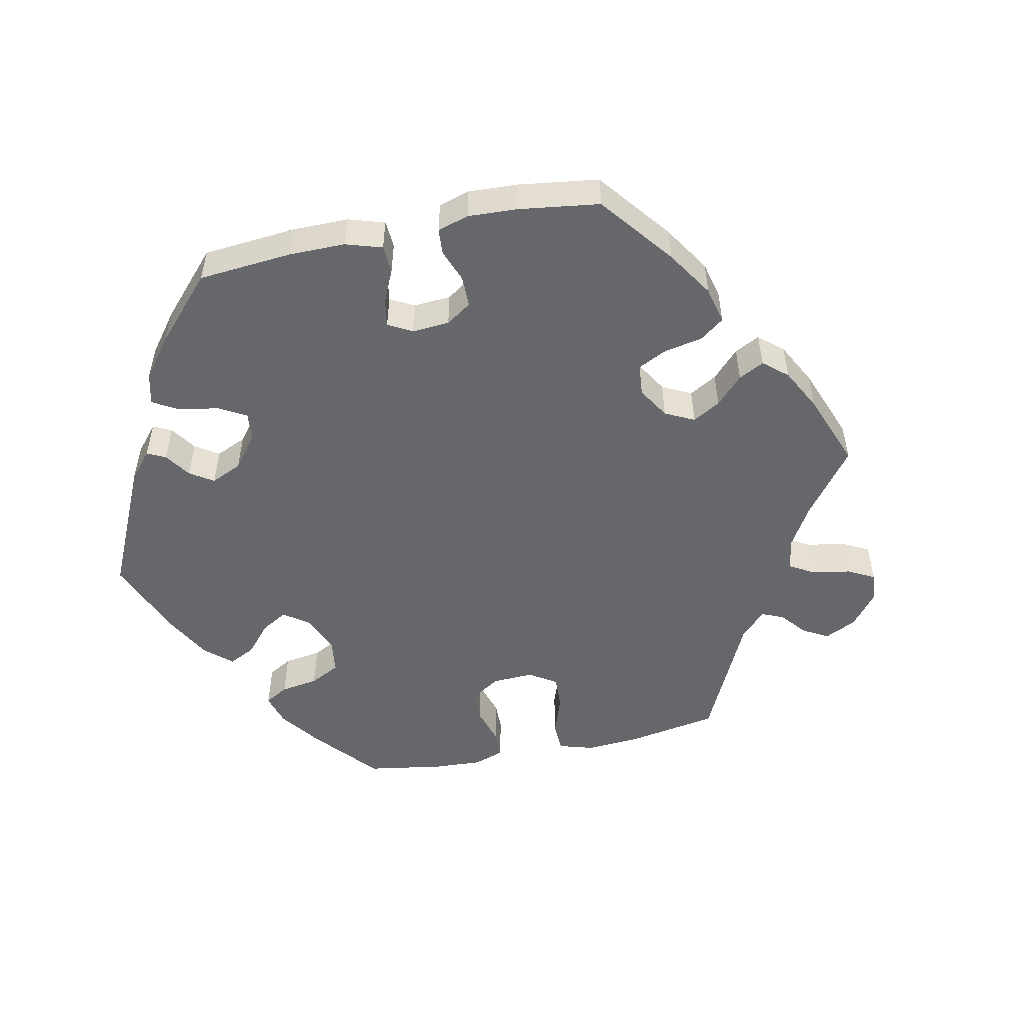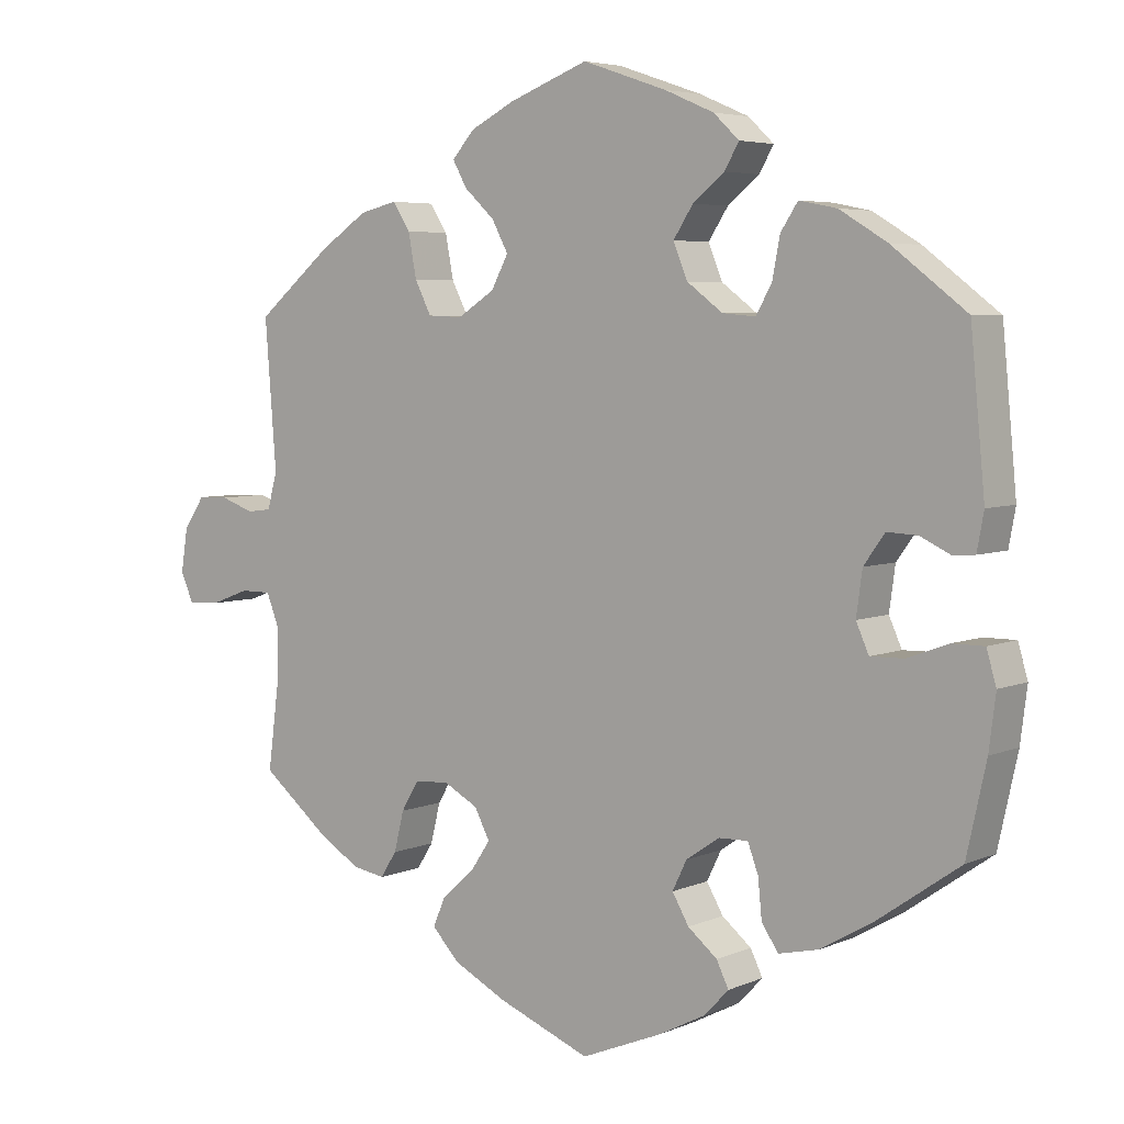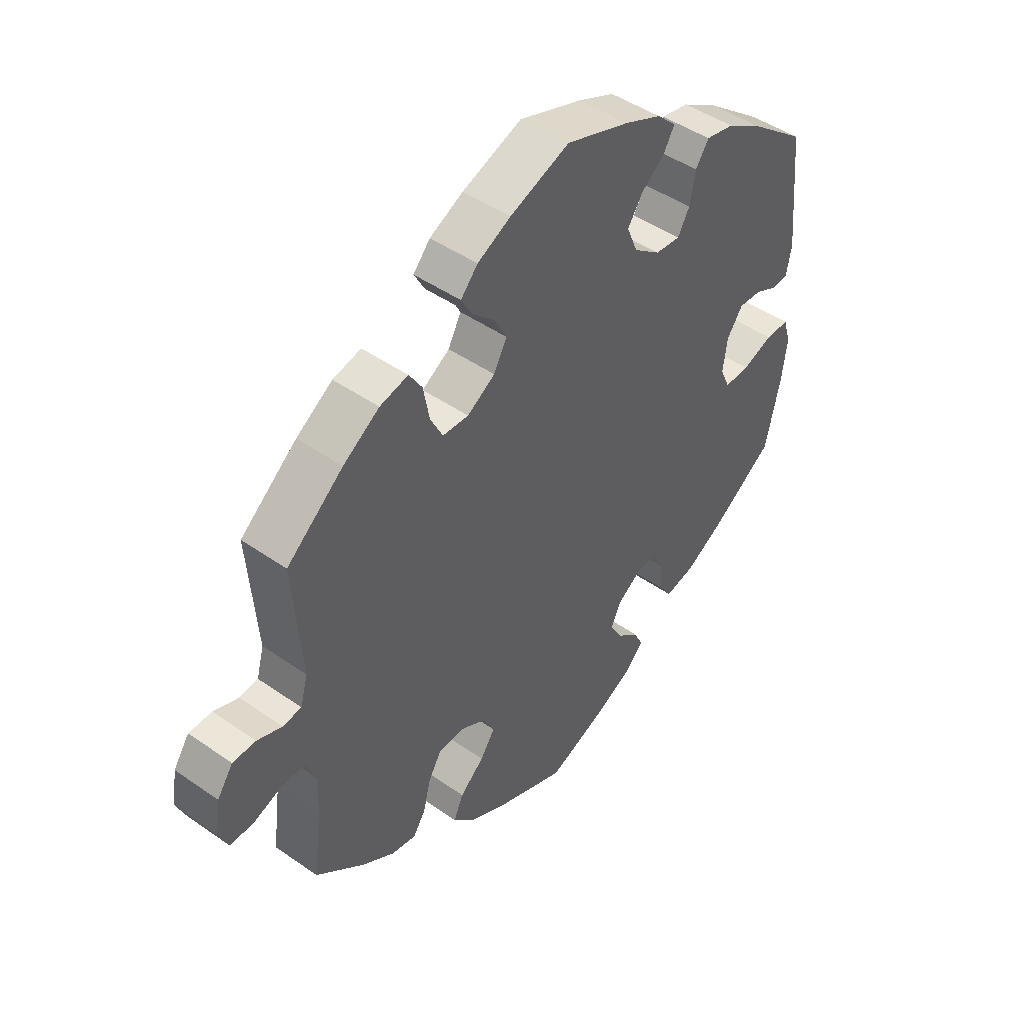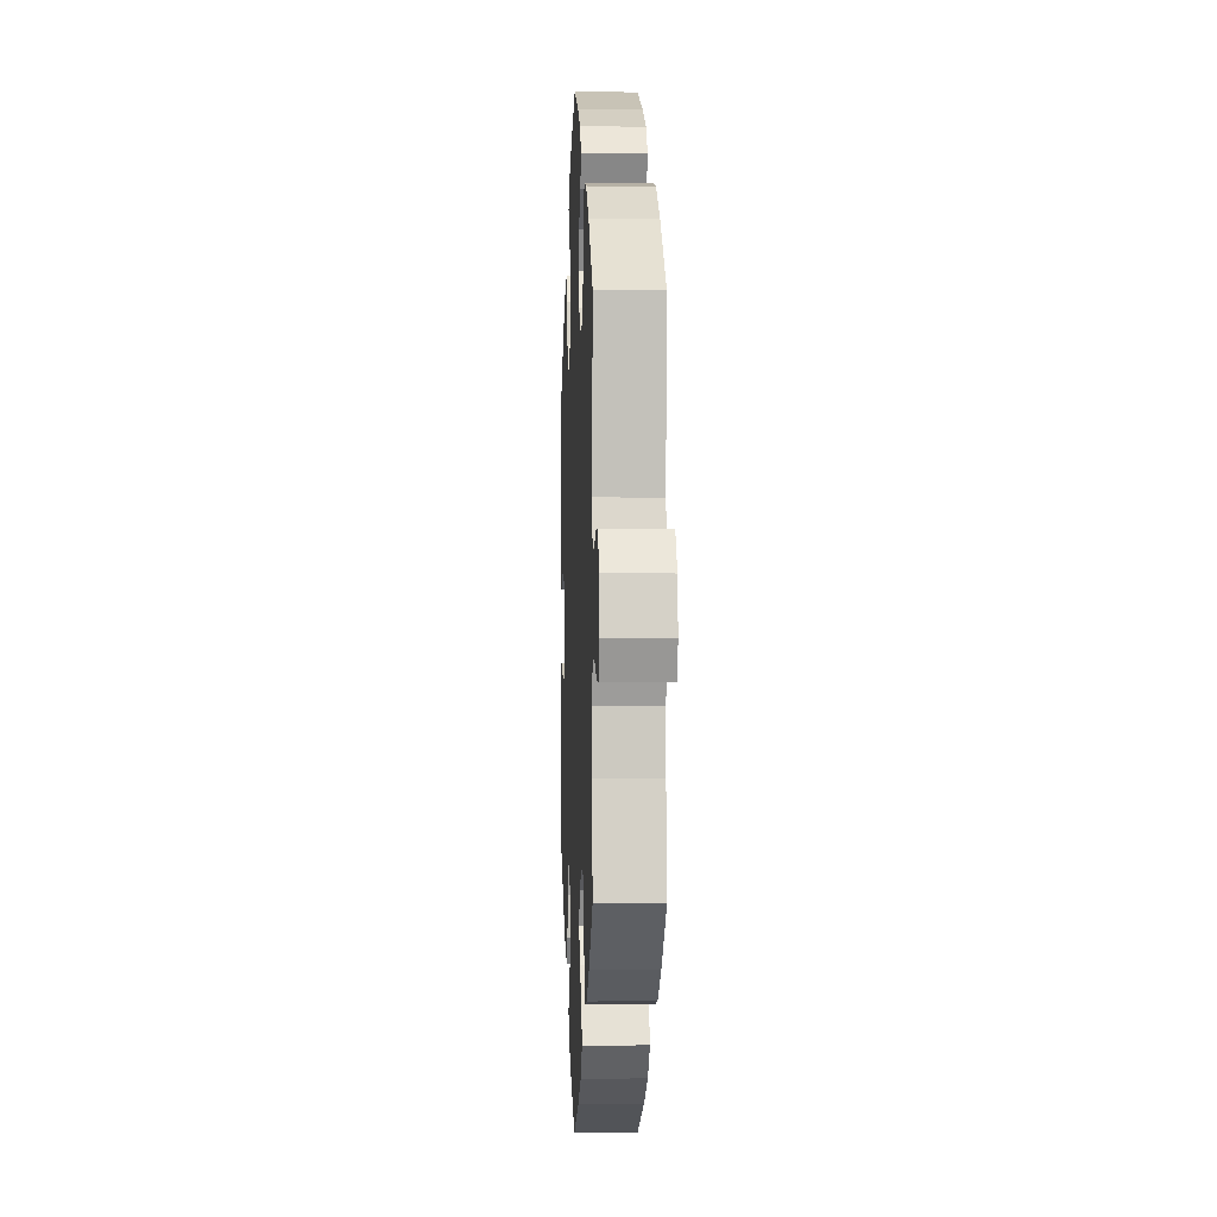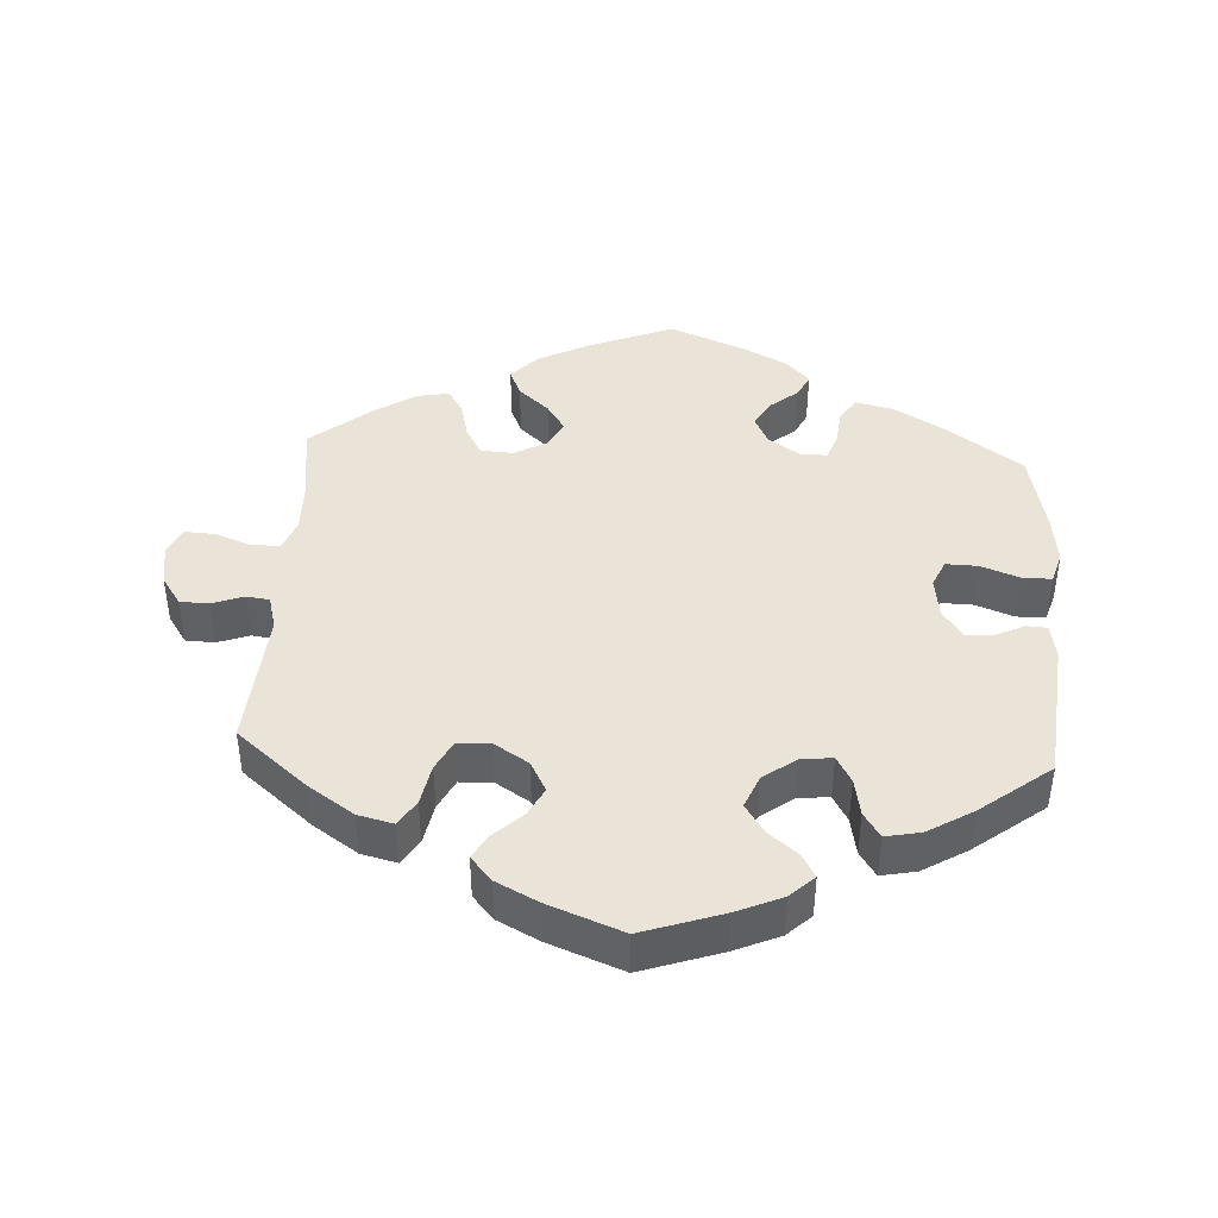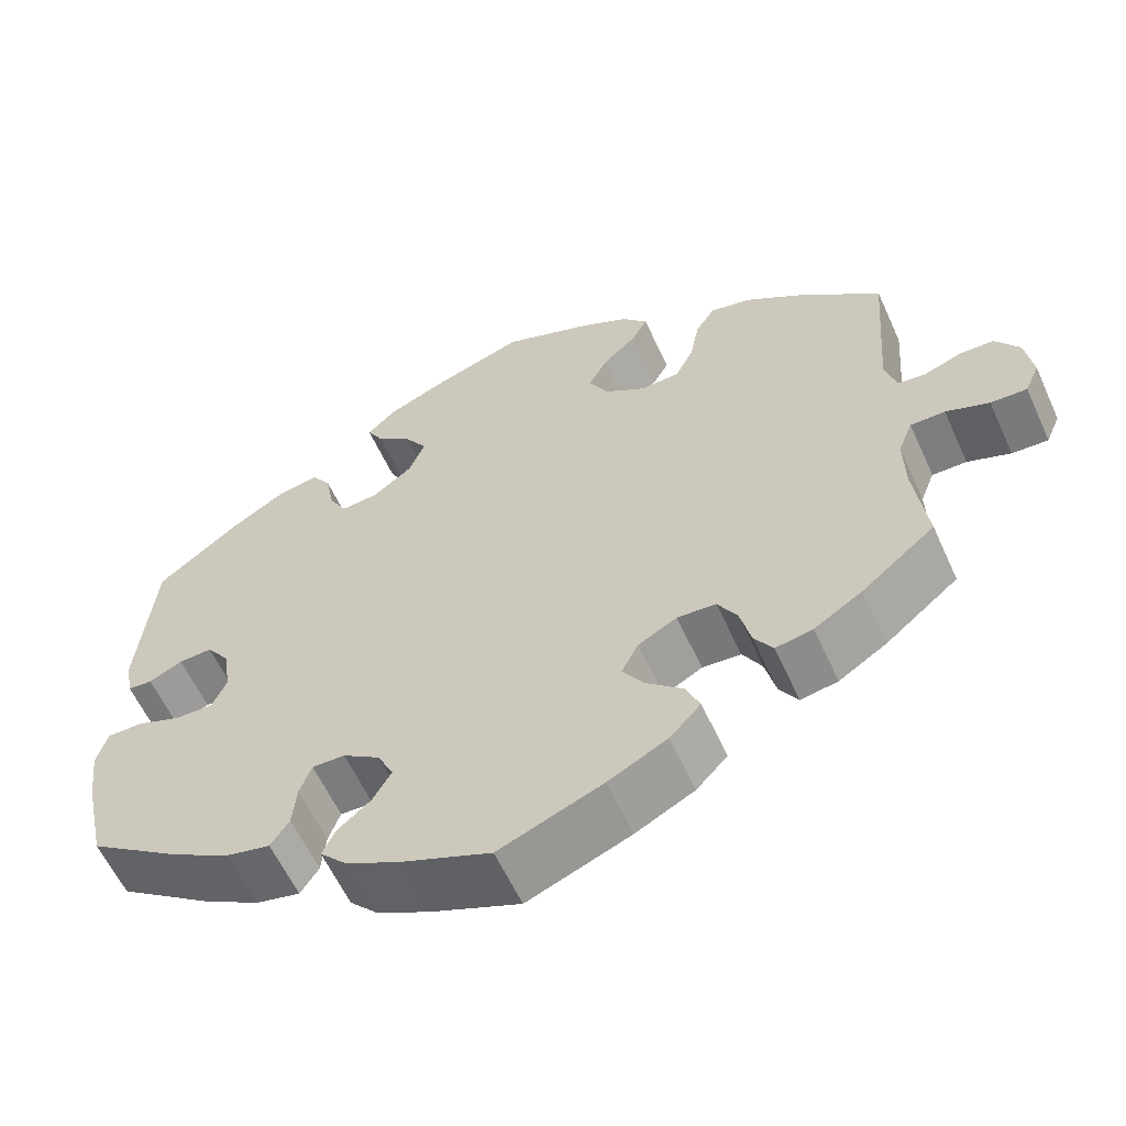
<metadata>
{"format":"obj","ext":"obj","renderer":"f3d","projection":"perspective","resolution":1024,"background":"white","views":[{"elev":-52.1,"azim":161.8,"up":"+Y"},{"elev":5.0,"azim":37.2,"up":"+Z"},{"elev":46.0,"azim":-51.2,"up":"+Z"},{"elev":-1.5,"azim":-92.6,"up":"+Z"},{"elev":42.8,"azim":3.4,"up":"+Y"},{"elev":-59.4,"azim":-155.6,"up":"+Z"}]}
</metadata>
<code>
v 0.112 0.07 0.54
v 0.177 0.07 0.512
v 0.211 0.07 0.48
v 0.192 0.07 0.447
v 0.15 0.07 0.413
v 0.124 0.07 0.373
v 0.143 0.07 0.327
v 0.19 0.07 0.292
v 0.234 0.07 0.288
v 0.255 0.07 0.325
v 0.265 0.07 0.378
v 0.288 0.07 0.413
v 0.338 0.07 0.403
v 0.401 0.07 0.365
v 0.5 0.07 0.289
v 0.519 0.07 0.089
v 0.51 0.07 0.04
v 0.481 0.07 0.038
v 0.441 0.07 0.057
v 0.401 0.07 0.059
v 0.373 0.07 0.02
v 0.365 0.07 -0.038
v 0.382 0.07 -0.076
v 0.427 0.07 -0.075
v 0.481 0.07 -0.055
v 0.523 0.07 -0.055
v 0.536 0.07 -0.099
v 0.527 0.07 -0.17
v 0.501 0.07 -0.288
v 0.391 0.07 -0.365
v 0.322 0.07 -0.405
v 0.269 0.07 -0.417
v 0.247 0.07 -0.384
v 0.242 0.07 -0.333
v 0.228 0.07 -0.295
v 0.189 0.07 -0.296
v 0.145 0.07 -0.326
v 0.126 0.07 -0.365
v 0.148 0.07 -0.403
v 0.187 0.07 -0.435
v 0.203 0.07 -0.468
v 0.171 0.07 -0.502
v 0.109 0.07 -0.534
v 0.001 0.07 -0.578
v -0.122 0.07 -0.529
v -0.192 0.07 -0.493
v -0.229 0.07 -0.454
v -0.212 0.07 -0.415
v -0.169 0.07 -0.377
v -0.143 0.07 -0.338
v -0.163 0.07 -0.299
v -0.209 0.07 -0.274
v -0.255 0.07 -0.277
v -0.278 0.07 -0.316
v -0.291 0.07 -0.369
v -0.313 0.07 -0.403
v -0.357 0.07 -0.395
v -0.414 0.07 -0.359
v -0.501 0.07 -0.288
v -0.486 0.07 -0.172
v -0.485 0.07 -0.103
v -0.502 0.07 -0.06
v -0.543 0.07 -0.06
v -0.594 0.07 -0.079
v -0.637 0.07 -0.081
v -0.654 0.07 -0.042
v -0.645 0.07 0.016
v -0.617 0.07 0.057
v -0.576 0.07 0.058
v -0.532 0.07 0.042
v -0.499 0.07 0.046
v -0.486 0.07 0.094
v -0.501 0.07 0.289
v -0.401 0.07 0.372
v -0.337 0.07 0.415
v -0.287 0.07 0.427
v -0.264 0.07 0.391
v -0.253 0.07 0.333
v -0.231 0.07 0.29
v -0.185 0.07 0.288
v -0.136 0.07 0.319
v -0.113 0.07 0.362
v -0.135 0.07 0.403
v -0.175 0.07 0.44
v -0.194 0.07 0.474
v -0.164 0.07 0.508
v -0.105 0.07 0.538
v 0 0.07 0.578
v 0.112 0 0.54
v 0.177 0 0.512
v 0.211 0 0.48
v 0.192 0 0.447
v 0.15 0 0.413
v 0.124 0 0.373
v 0.143 0 0.327
v 0.19 0 0.292
v 0.234 0 0.288
v 0.255 0 0.325
v 0.265 0 0.378
v 0.288 0 0.413
v 0.338 0 0.403
v 0.401 0 0.365
v 0.5 0 0.289
v 0.519 0 0.089
v 0.51 0 0.04
v 0.481 0 0.038
v 0.441 0 0.057
v 0.401 0 0.059
v 0.373 0 0.02
v 0.365 0 -0.038
v 0.382 0 -0.076
v 0.427 0 -0.075
v 0.481 0 -0.055
v 0.523 0 -0.055
v 0.536 0 -0.099
v 0.527 0 -0.17
v 0.501 0 -0.288
v 0.391 0 -0.365
v 0.322 0 -0.405
v 0.269 0 -0.417
v 0.247 0 -0.384
v 0.242 0 -0.333
v 0.228 0 -0.295
v 0.189 0 -0.296
v 0.145 0 -0.326
v 0.126 0 -0.365
v 0.148 0 -0.403
v 0.187 0 -0.435
v 0.203 0 -0.468
v 0.171 0 -0.502
v 0.109 0 -0.534
v 0.001 0 -0.578
v -0.122 0 -0.529
v -0.192 0 -0.493
v -0.229 0 -0.454
v -0.212 0 -0.415
v -0.169 0 -0.377
v -0.143 0 -0.338
v -0.163 0 -0.299
v -0.209 0 -0.274
v -0.255 0 -0.277
v -0.278 0 -0.316
v -0.291 0 -0.369
v -0.313 0 -0.403
v -0.357 0 -0.395
v -0.414 0 -0.359
v -0.501 0 -0.288
v -0.486 0 -0.172
v -0.485 0 -0.103
v -0.502 0 -0.06
v -0.543 0 -0.06
v -0.594 0 -0.079
v -0.637 0 -0.081
v -0.654 0 -0.042
v -0.645 0 0.016
v -0.617 0 0.057
v -0.576 0 0.058
v -0.532 0 0.042
v -0.499 0 0.046
v -0.486 0 0.094
v -0.501 0 0.289
v -0.401 0 0.372
v -0.337 0 0.415
v -0.287 0 0.427
v -0.264 0 0.391
v -0.253 0 0.333
v -0.231 0 0.29
v -0.185 0 0.288
v -0.136 0 0.319
v -0.113 0 0.362
v -0.135 0 0.403
v -0.175 0 0.44
v -0.194 0 0.474
v -0.164 0 0.508
v -0.105 0 0.538
v 0 0 0.578
f 83 84 85 86
f 82 83 86 87
f 75 76 77 78
f 75 78 79
f 72 73 74 75
f 71 72 75 79
f 67 68 69 70
f 67 70 71
f 66 67 71
f 63 64 65 66
f 62 63 66 71
f 61 62 71 79
f 57 58 59 60
f 54 55 56 57
f 53 54 57 60
f 52 53 60 61
f 46 47 48 49
f 46 49 50
f 45 46 50
f 44 45 50
f 43 44 50 51
f 39 40 41 42
f 38 39 42 43
f 31 32 33 34
f 31 34 35
f 30 31 35
f 29 30 35
f 28 29 35 36
f 24 25 26 27
f 23 24 27 28
f 16 17 18 19
f 16 19 20
f 15 16 20
f 14 15 20 21
f 10 11 12 13
f 9 10 13 14
f 2 3 4 5
f 2 5 6
f 1 2 6
f 82 87 88 1
f 52 61 79 80
f 51 52 80 81
f 38 43 51 81
f 37 38 81 82
f 23 28 36
f 22 23 36 37
f 9 14 21 22
f 8 9 22 37
f 7 8 37 82
f 82 1 6
f 6 7 82
f 174 173 172 171
f 175 174 171 170
f 166 165 164 163
f 167 166 163
f 163 162 161 160
f 167 163 160 159
f 158 157 156 155
f 159 158 155
f 159 155 154
f 154 153 152 151
f 159 154 151 150
f 167 159 150 149
f 148 147 146 145
f 145 144 143 142
f 148 145 142 141
f 149 148 141 140
f 137 136 135 134
f 138 137 134
f 138 134 133
f 138 133 132
f 139 138 132 131
f 130 129 128 127
f 131 130 127 126
f 122 121 120 119
f 123 122 119
f 123 119 118
f 123 118 117
f 124 123 117 116
f 115 114 113 112
f 116 115 112 111
f 107 106 105 104
f 108 107 104
f 108 104 103
f 109 108 103 102
f 101 100 99 98
f 102 101 98 97
f 93 92 91 90
f 94 93 90
f 94 90 89
f 89 176 175 170
f 168 167 149 140
f 169 168 140 139
f 169 139 131 126
f 170 169 126 125
f 124 116 111
f 125 124 111 110
f 110 109 102 97
f 125 110 97 96
f 170 125 96 95
f 94 89 170
f 170 95 94
f 1 89 90 2
f 2 90 91 3
f 3 91 92 4
f 4 92 93 5
f 5 93 94 6
f 6 94 95 7
f 7 95 96 8
f 8 96 97 9
f 9 97 98 10
f 10 98 99 11
f 11 99 100 12
f 12 100 101 13
f 13 101 102 14
f 14 102 103 15
f 15 103 104 16
f 16 104 105 17
f 17 105 106 18
f 18 106 107 19
f 19 107 108 20
f 20 108 109 21
f 21 109 110 22
f 22 110 111 23
f 23 111 112 24
f 24 112 113 25
f 25 113 114 26
f 26 114 115 27
f 27 115 116 28
f 28 116 117 29
f 29 117 118 30
f 30 118 119 31
f 31 119 120 32
f 32 120 121 33
f 33 121 122 34
f 34 122 123 35
f 35 123 124 36
f 36 124 125 37
f 37 125 126 38
f 38 126 127 39
f 39 127 128 40
f 40 128 129 41
f 41 129 130 42
f 42 130 131 43
f 43 131 132 44
f 44 132 133 45
f 45 133 134 46
f 46 134 135 47
f 47 135 136 48
f 48 136 137 49
f 49 137 138 50
f 50 138 139 51
f 51 139 140 52
f 52 140 141 53
f 53 141 142 54
f 54 142 143 55
f 55 143 144 56
f 56 144 145 57
f 57 145 146 58
f 58 146 147 59
f 59 147 148 60
f 60 148 149 61
f 61 149 150 62
f 62 150 151 63
f 63 151 152 64
f 64 152 153 65
f 65 153 154 66
f 66 154 155 67
f 67 155 156 68
f 68 156 157 69
f 69 157 158 70
f 70 158 159 71
f 71 159 160 72
f 72 160 161 73
f 73 161 162 74
f 74 162 163 75
f 75 163 164 76
f 76 164 165 77
f 77 165 166 78
f 78 166 167 79
f 79 167 168 80
f 80 168 169 81
f 81 169 170 82
f 82 170 171 83
f 83 171 172 84
f 84 172 173 85
f 85 173 174 86
f 86 174 175 87
f 87 175 176 88
f 88 176 89 1

</code>
